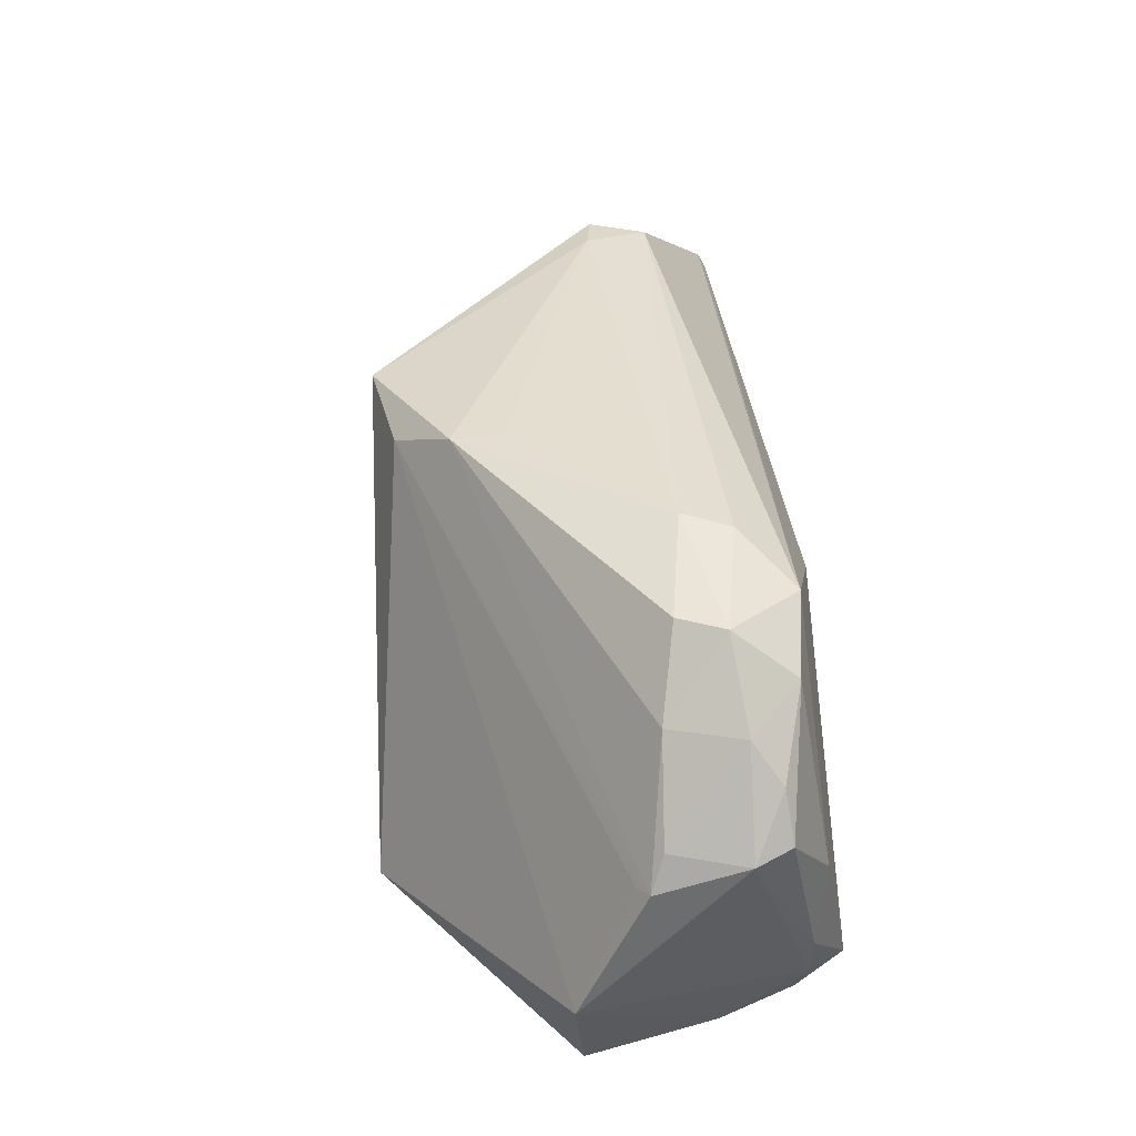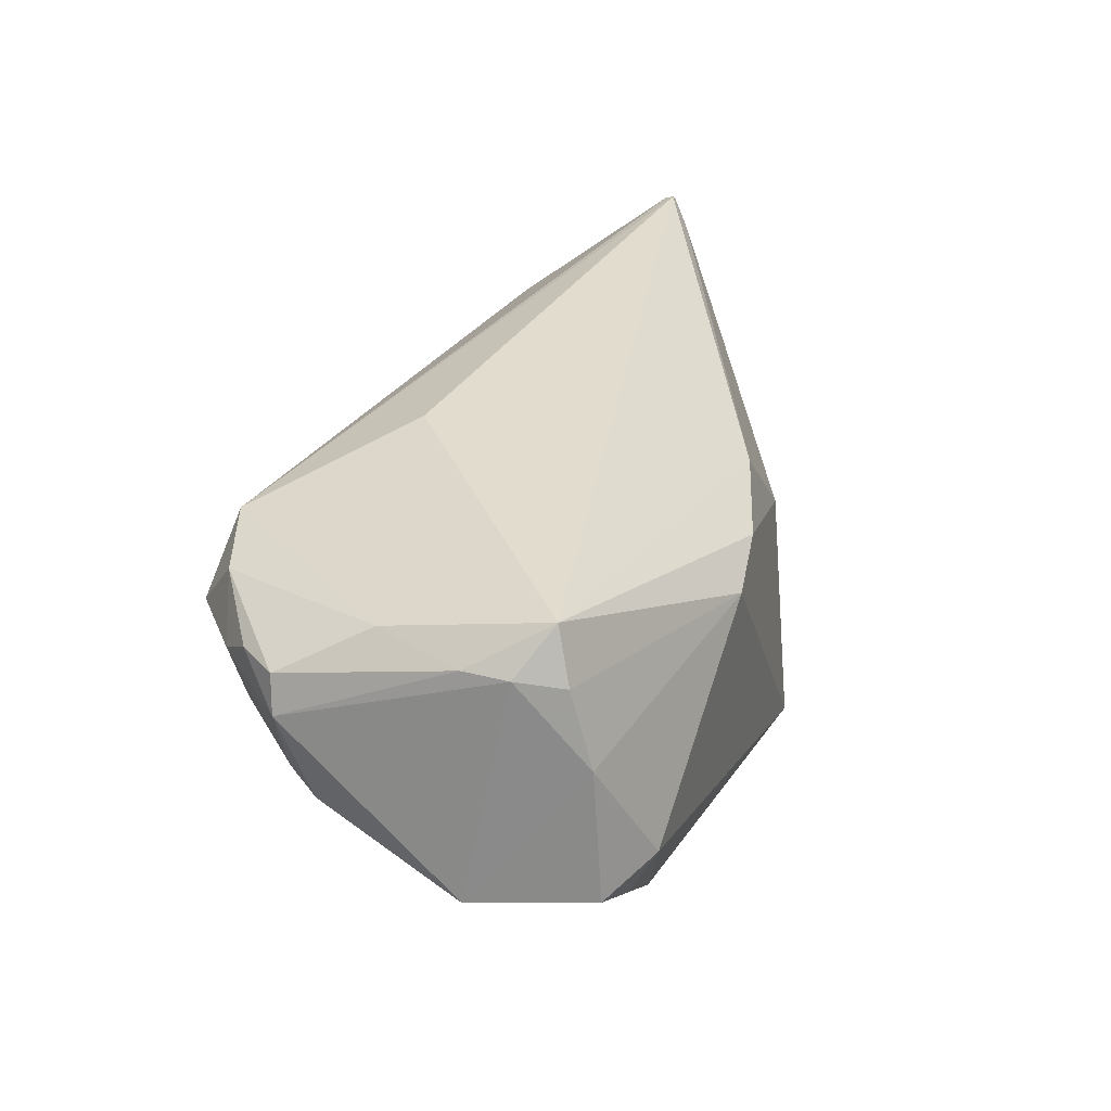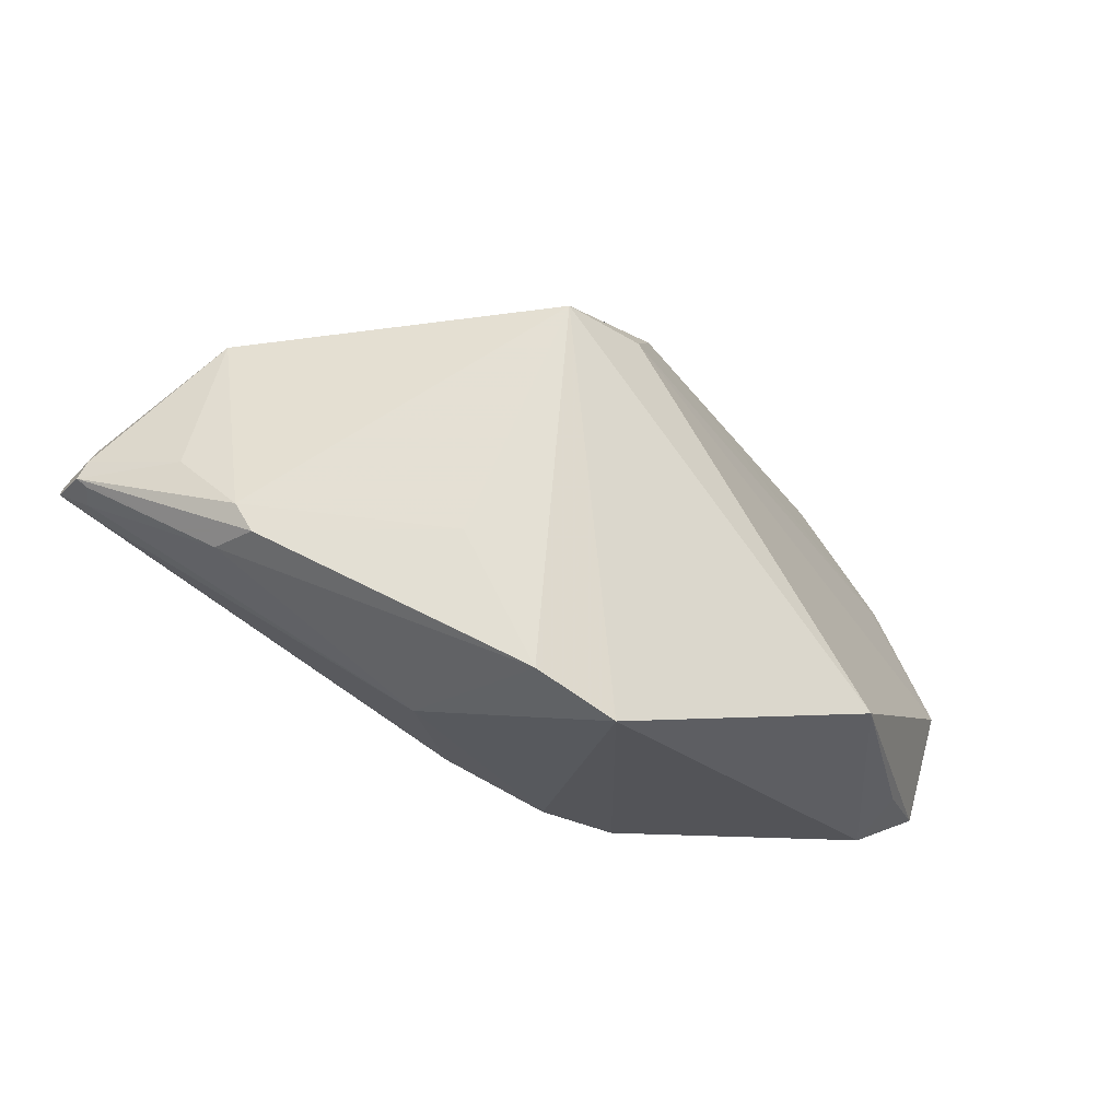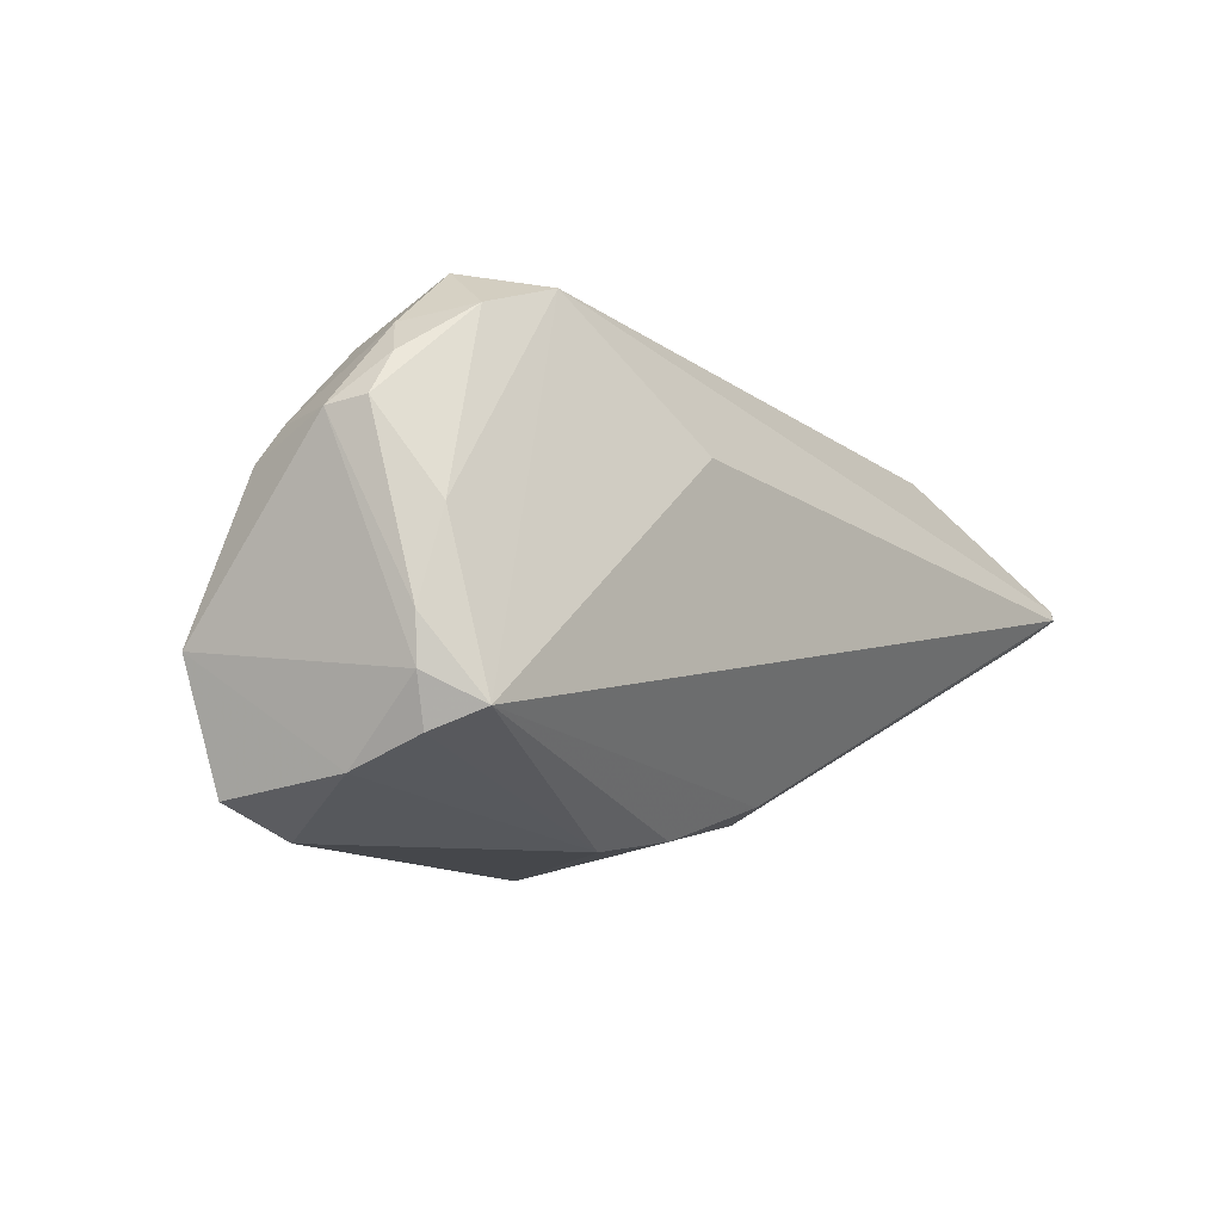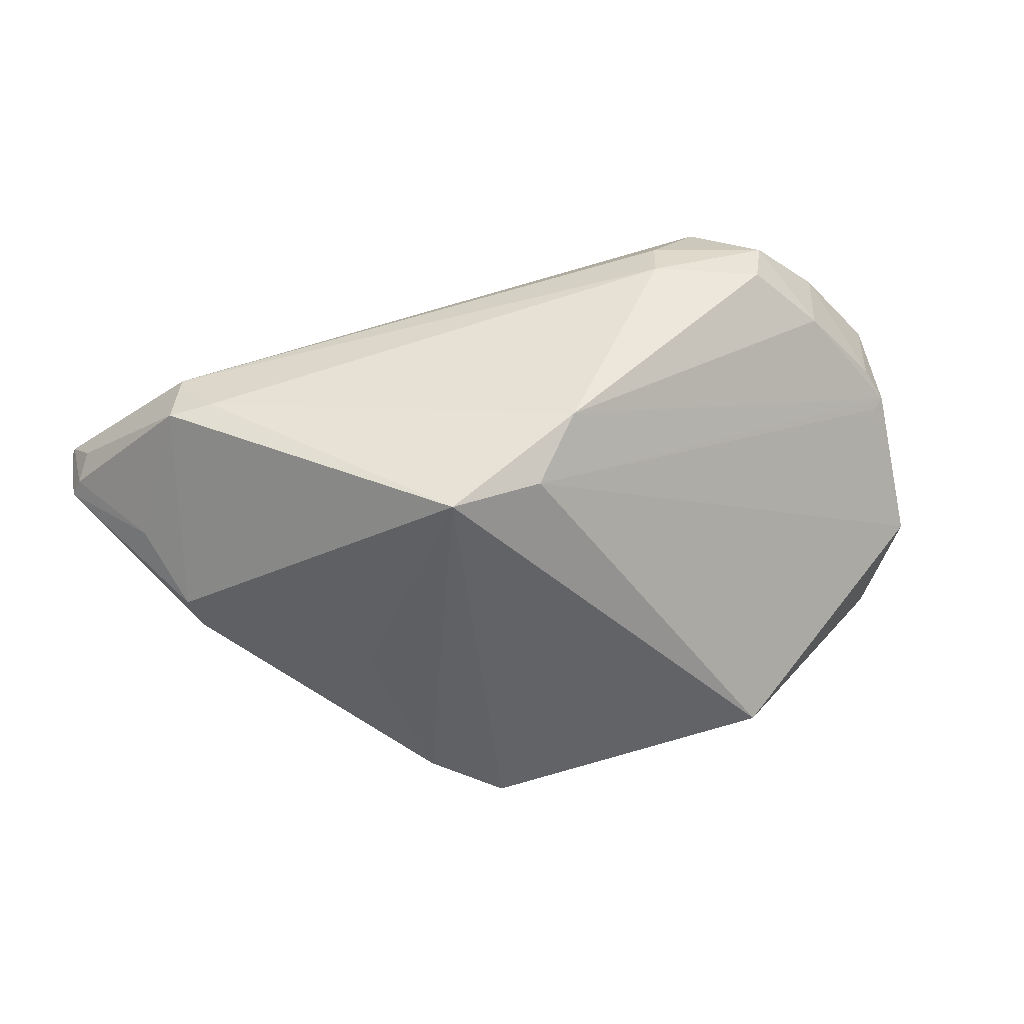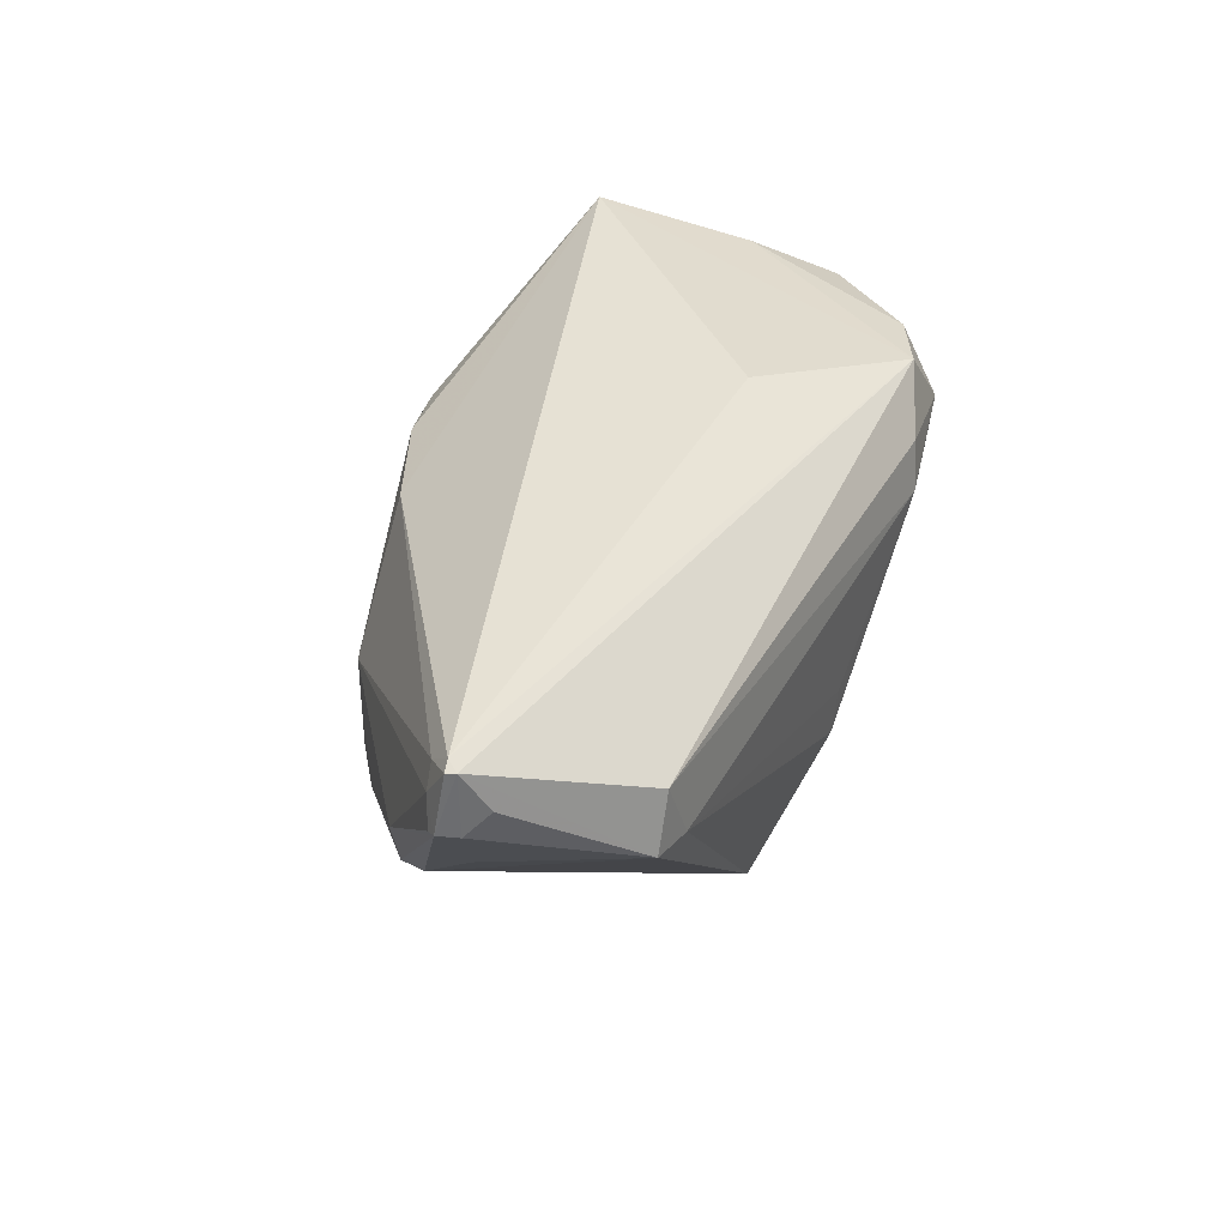
<metadata>
{"format":"obj","ext":"obj","renderer":"f3d","projection":"perspective","resolution":1024,"background":"white","views":[{"elev":44.5,"azim":-97.0,"up":"+Y"},{"elev":34.0,"azim":-68.8,"up":"+Z"},{"elev":-23.6,"azim":144.8,"up":"+Y"},{"elev":-10.6,"azim":-49.5,"up":"+Y"},{"elev":39.3,"azim":163.1,"up":"+Y"},{"elev":39.3,"azim":109.5,"up":"+Z"}]}
</metadata>
<code>
v 0.04424 -0.004406 -0.000362
v 0.0558 0.00248 0.01766
v -0.04863 0.0006778 0.0218
v 0.04794 0.002528 0.006782
v 0.01384 0.02088 -0.0215
v 0.05317 0.0007453 0.02019
v 0.008116 -0.0288 -0.02196
v 0.04259 -0.007786 -0.001501
v -0.05245 0.005477 0.0005142
v -0.04358 -0.02536 -0.01041
v -0.0357 0.02703 0.00633
v 0.03737 0.02085 0.007115
v -0.02232 0.0288 0.008894
v 0.01693 -0.02378 -0.01939
v -0.05007 -0.02351 0.01097
v 0.03986 0.01969 0.0147
v 0.05479 0.004785 0.01719
v -0.007441 -0.02721 0.01426
v -0.05425 0.006072 0.00178
v -0.01668 -0.02878 0.01249
v 0.05477 0.001403 0.01697
v 0.04407 -0.007964 0.004456
v -0.05066 -0.01492 0.02041
v -0.05502 0.009996 0.01215
v 0.04256 0.01958 0.007984
v -0.04099 0.02203 0.01875
v -0.05105 -0.009557 0.02059
v 0.002456 0.02041 -0.01968
v 0.01909 -0.02289 0.002064
v 0.05354 0.003292 0.02557
v 0.05142 0.0006549 0.02277
v -0.03817 0.02719 0.01161
v -0.04661 0.01989 0.01263
v 0.0235 -0.01967 -0.01484
v -0.04374 0.01953 0.004162
v 0.006092 -0.02268 0.01544
v -0.01403 0.01073 0.02557
v -0.04977 0.01577 0.01586
v -0.05344 0.01069 0.01644
v -0.03177 0.0254 0.02028
v 0.02354 -0.007553 -0.01496
v -0.003692 0.0253 -0.0137
v 0.05306 0.007291 0.01972
v -0.02421 0.02796 0.01452
v 0.05446 0.004539 0.02487
v -0.05211 0.01008 0.003383
v 0.0549 0.00348 0.02491
v -0.04412 -0.0288 -0.002937
v -0.04631 -0.01824 0.02557
v -0.0488 -0.02044 0.01962
v -0.004283 0.02568 -0.00768
v -0.05199 -0.02528 -0.004541
v -0.0261 -0.02197 -0.02557
v -0.0558 -0.01114 -0.006069
f 53 5 7
f 30 37 49
f 54 53 52
f 28 5 53
f 53 54 28
f 15 54 52
f 49 37 40
f 37 30 40
f 40 44 32
f 16 44 40
f 9 54 19
f 19 28 9
f 9 28 54
f 5 28 42
f 42 28 19
f 52 53 10
f 29 7 14
f 14 22 29
f 14 7 5
f 5 41 14
f 29 22 6
f 54 15 23
f 19 54 24
f 54 23 24
f 49 40 3
f 45 40 30
f 16 40 45
f 38 24 39
f 33 24 38
f 13 42 11
f 13 11 32
f 32 44 13
f 13 44 16
f 35 42 19
f 11 42 35
f 32 11 35
f 35 33 32
f 7 20 48
f 53 7 48
f 48 20 15
f 48 10 53
f 48 15 52
f 52 10 48
f 49 20 18
f 18 7 29
f 18 20 7
f 22 14 8
f 29 6 31
f 50 23 15
f 49 23 50
f 50 20 49
f 15 20 50
f 27 23 49
f 49 3 27
f 27 3 39
f 39 24 27
f 27 24 23
f 39 3 26
f 26 3 40
f 26 38 39
f 26 40 32
f 32 33 26
f 33 38 26
f 47 45 30
f 30 31 47
f 47 31 6
f 46 24 33
f 33 35 46
f 19 24 46
f 46 35 19
f 25 45 43
f 16 45 25
f 5 42 12
f 12 25 5
f 12 13 16
f 16 25 12
f 36 30 49
f 49 18 36
f 36 31 30
f 36 18 29
f 29 31 36
f 34 14 41
f 41 8 34
f 34 8 14
f 22 8 2
f 2 47 6
f 45 47 2
f 42 13 51
f 51 12 42
f 13 12 51
f 21 6 22
f 22 2 21
f 21 2 6
f 1 2 8
f 5 25 1
f 1 41 5
f 1 8 41
f 4 1 25
f 2 1 4
f 17 4 25
f 2 4 17
f 17 25 43
f 43 45 17
f 45 2 17

</code>
